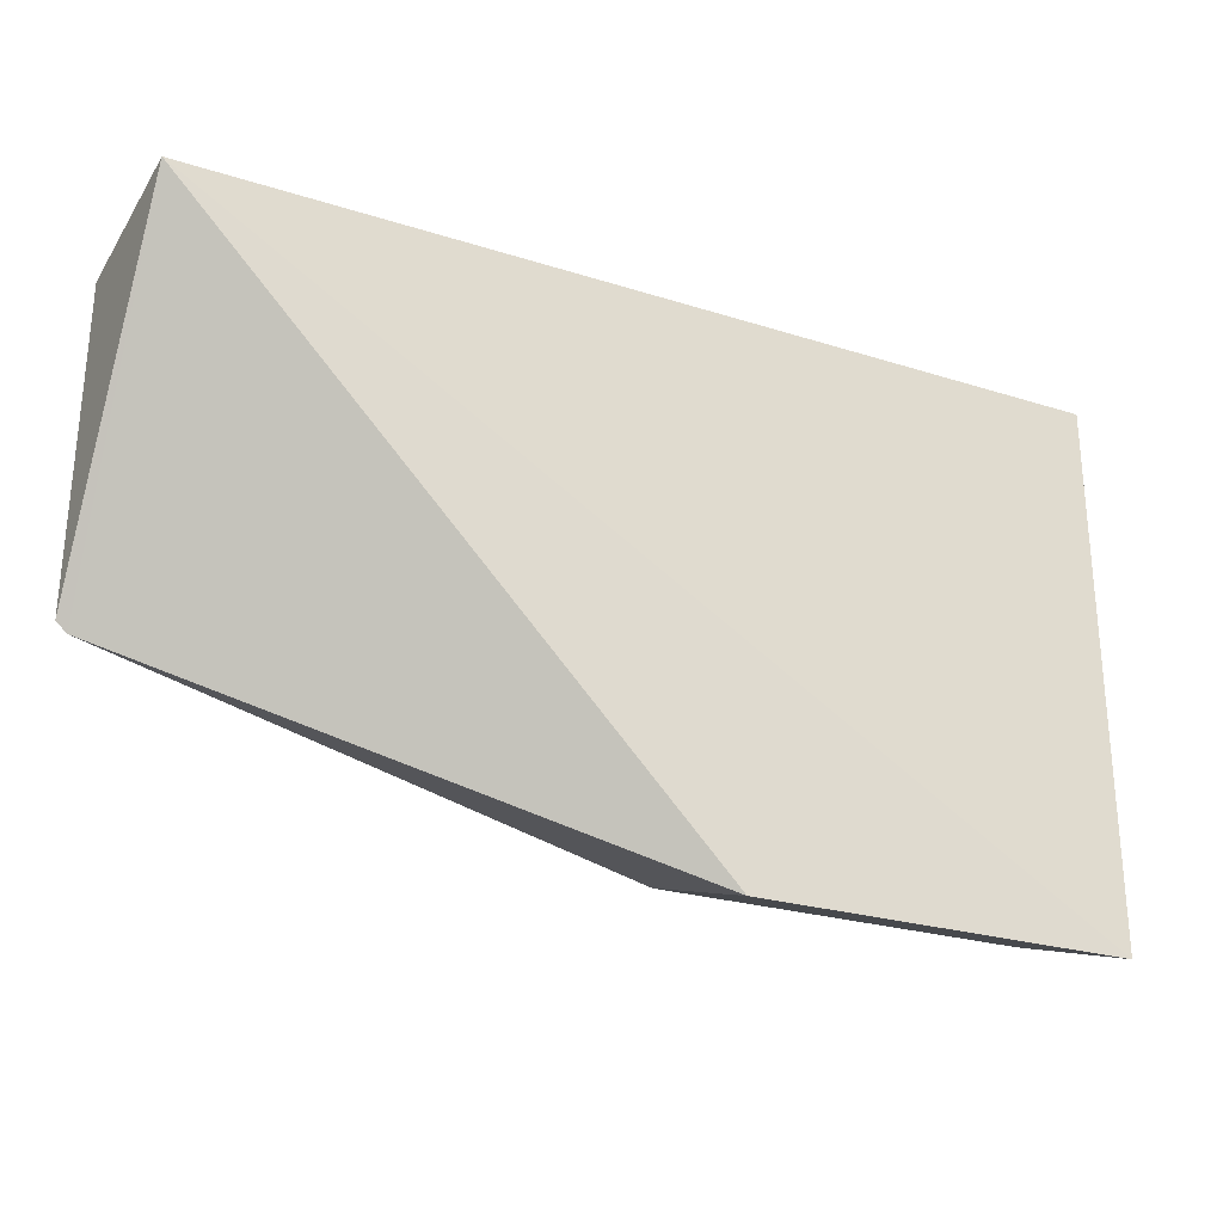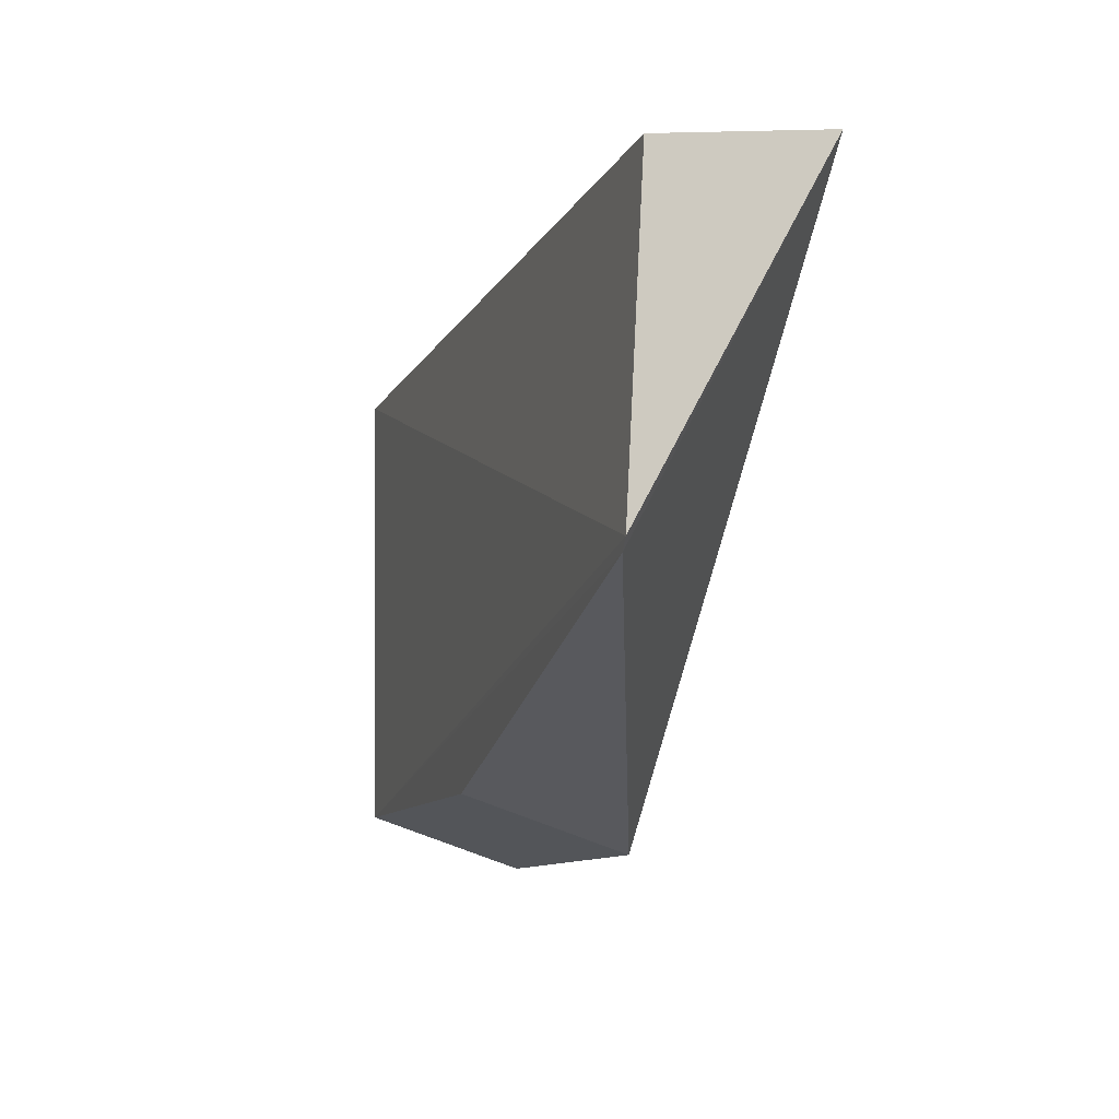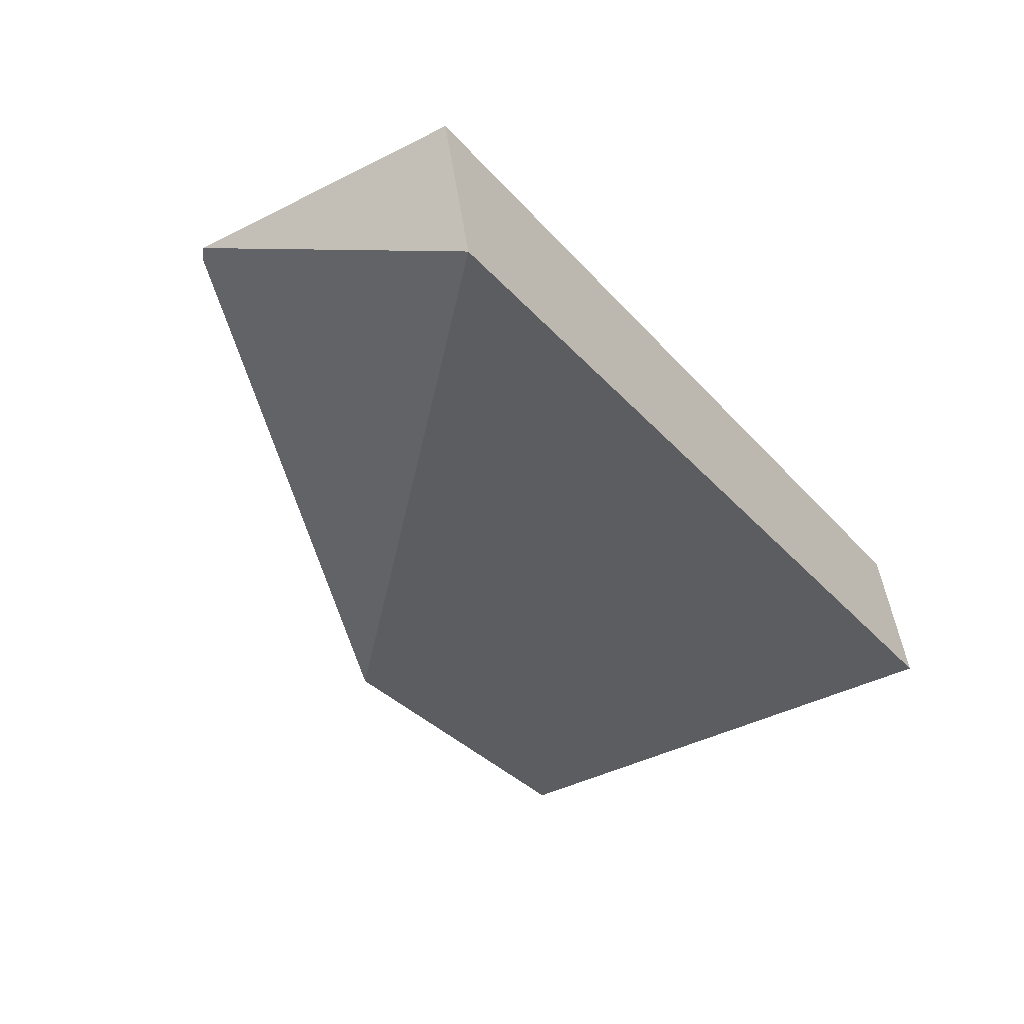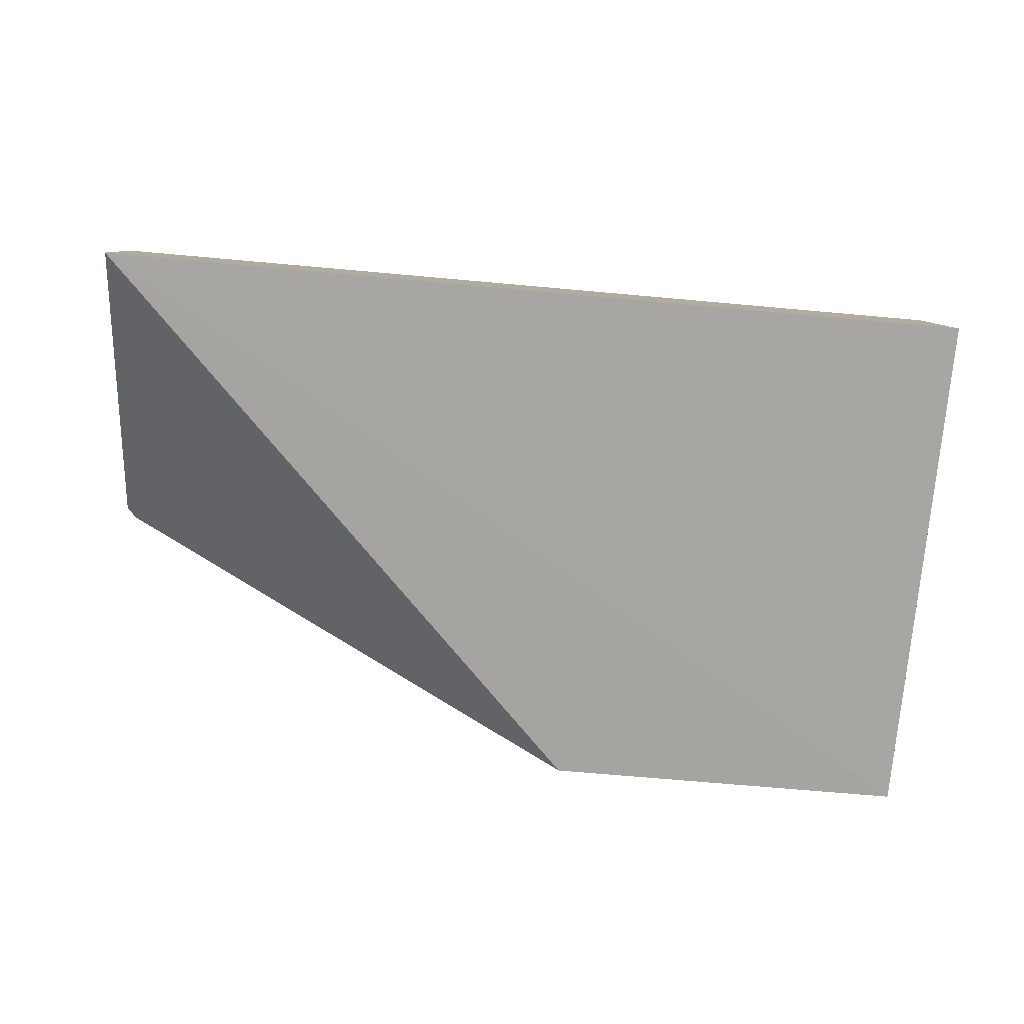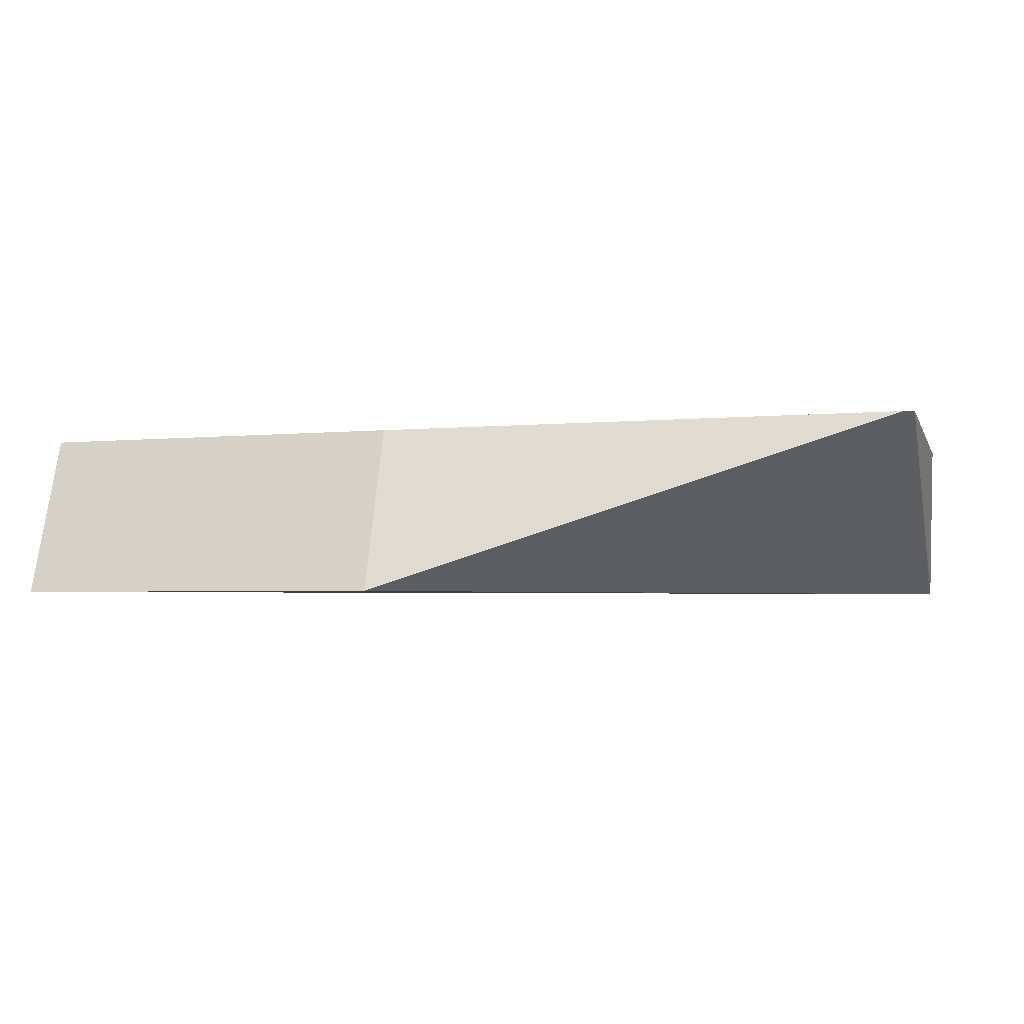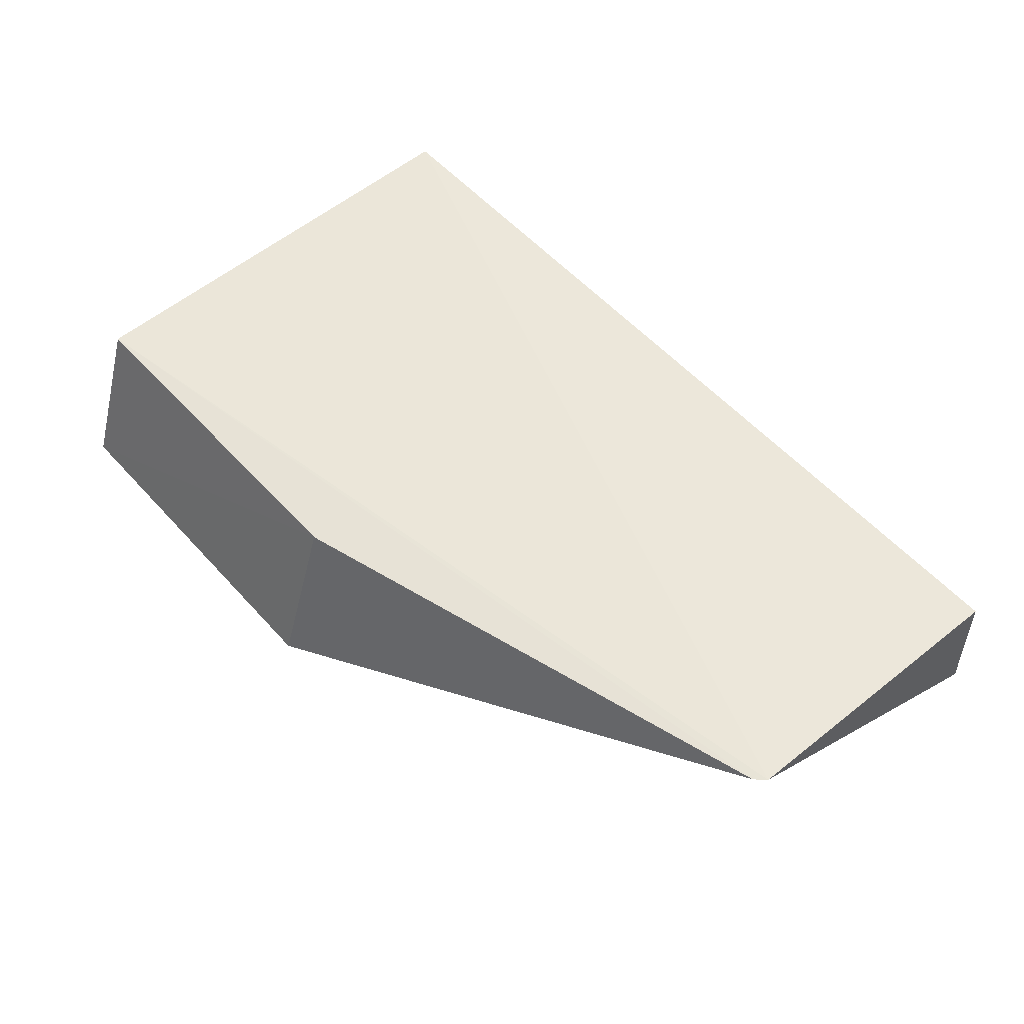
<metadata>
{"format":"obj","ext":"obj","renderer":"f3d","projection":"perspective","resolution":1024,"background":"white","views":[{"elev":-24.6,"azim":-25.9,"up":"+Z"},{"elev":-9.5,"azim":-107.7,"up":"+Z"},{"elev":-35.3,"azim":-54.1,"up":"+Y"},{"elev":-73.0,"azim":-4.5,"up":"+Y"},{"elev":-3.5,"azim":-163.6,"up":"+Y"},{"elev":55.2,"azim":-130.6,"up":"+Y"}]}
</metadata>
<code>
v 0.02142 0.06416 0.04468
v 0.02162 0.05604 0.04583
v 0.02143 0.05539 0.01799
v 0.00205 0.05535 0.01817
v -0.02512 0.06417 0.04515
v -0.02479 0.05549 0.04643
v 0.02134 0.06384 0.02081
v -0.02518 0.06503 0.02913
v 0.002073 0.06399 0.02104
v -0.02465 0.06498 0.02858
f 6 3 2
f 6 4 3
f 6 2 1
f 6 1 5
f 7 1 2
f 7 2 3
f 8 6 5
f 8 5 1
f 8 1 7
f 9 7 3
f 9 3 4
f 10 4 6
f 10 6 8
f 10 9 4
f 10 8 7
f 10 7 9

</code>
